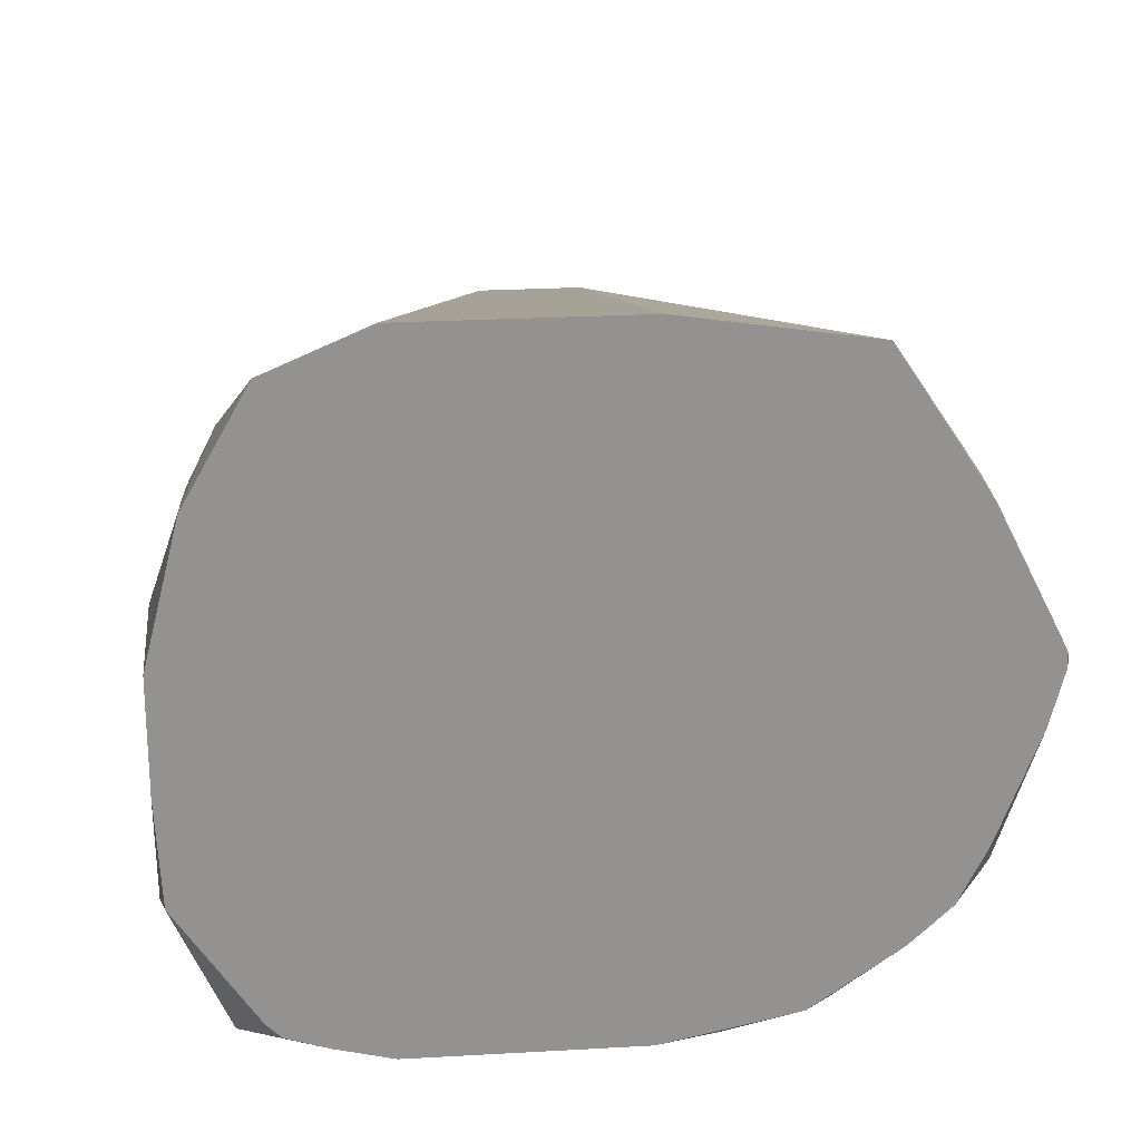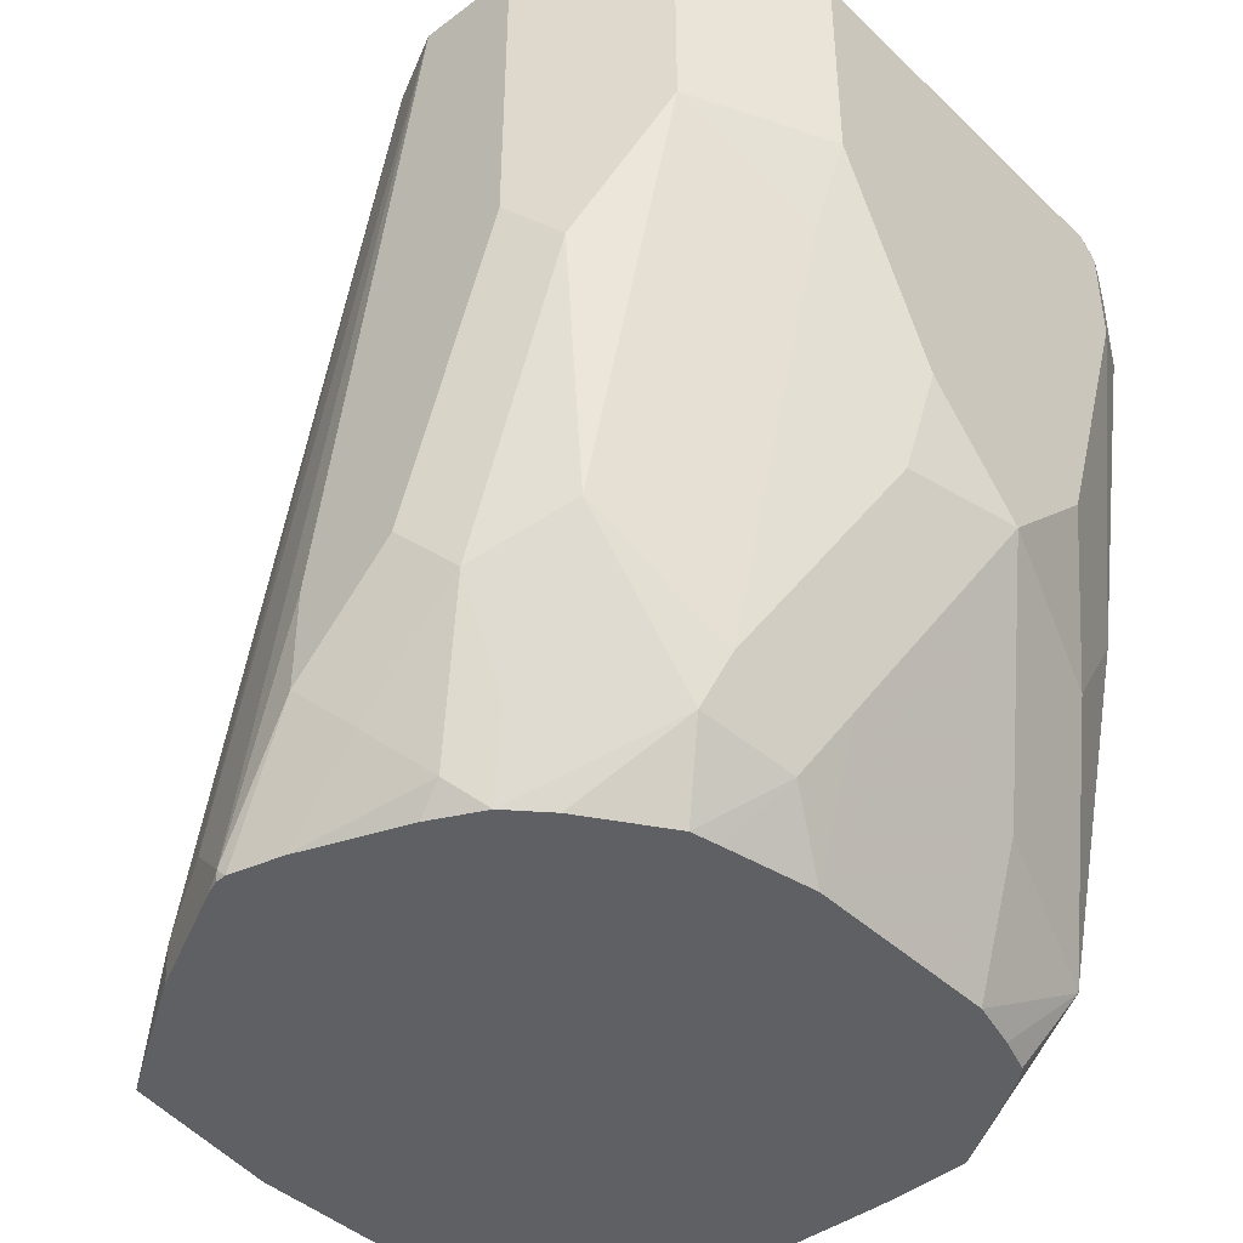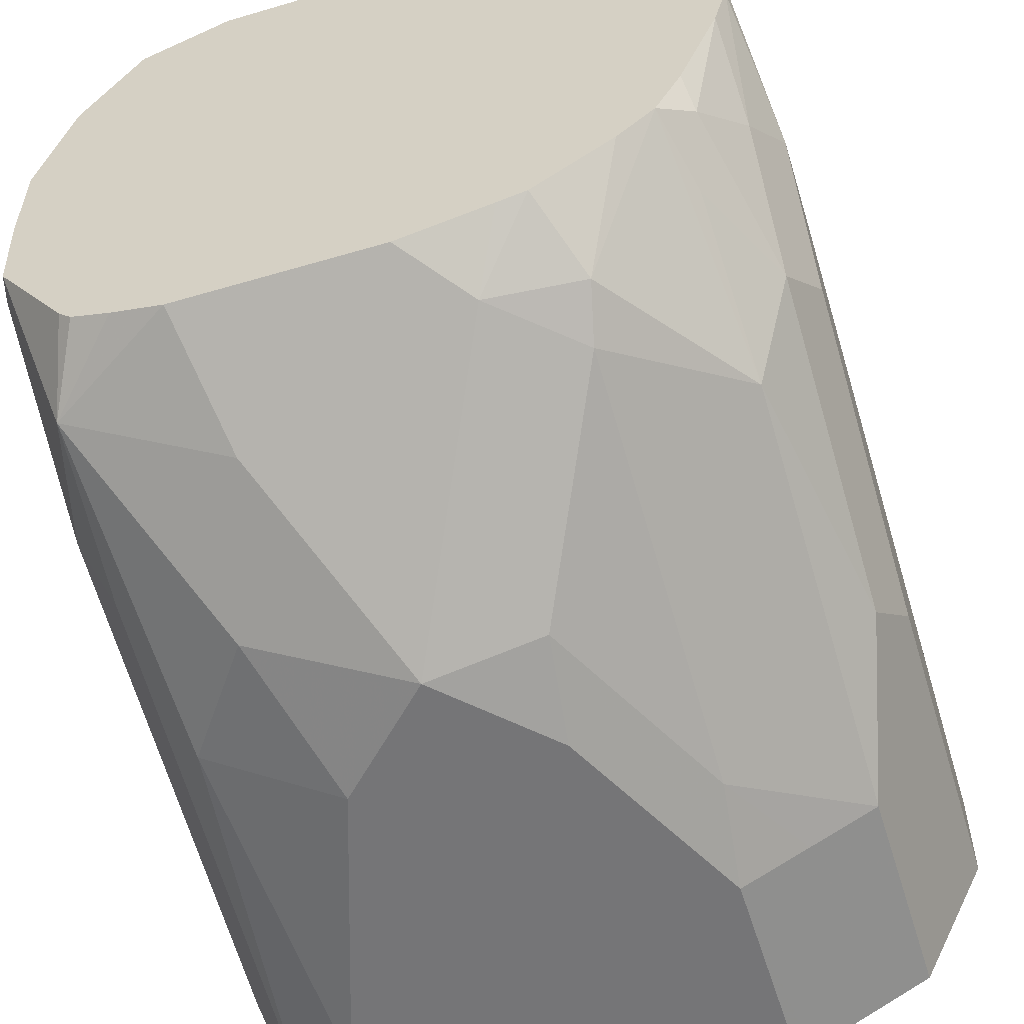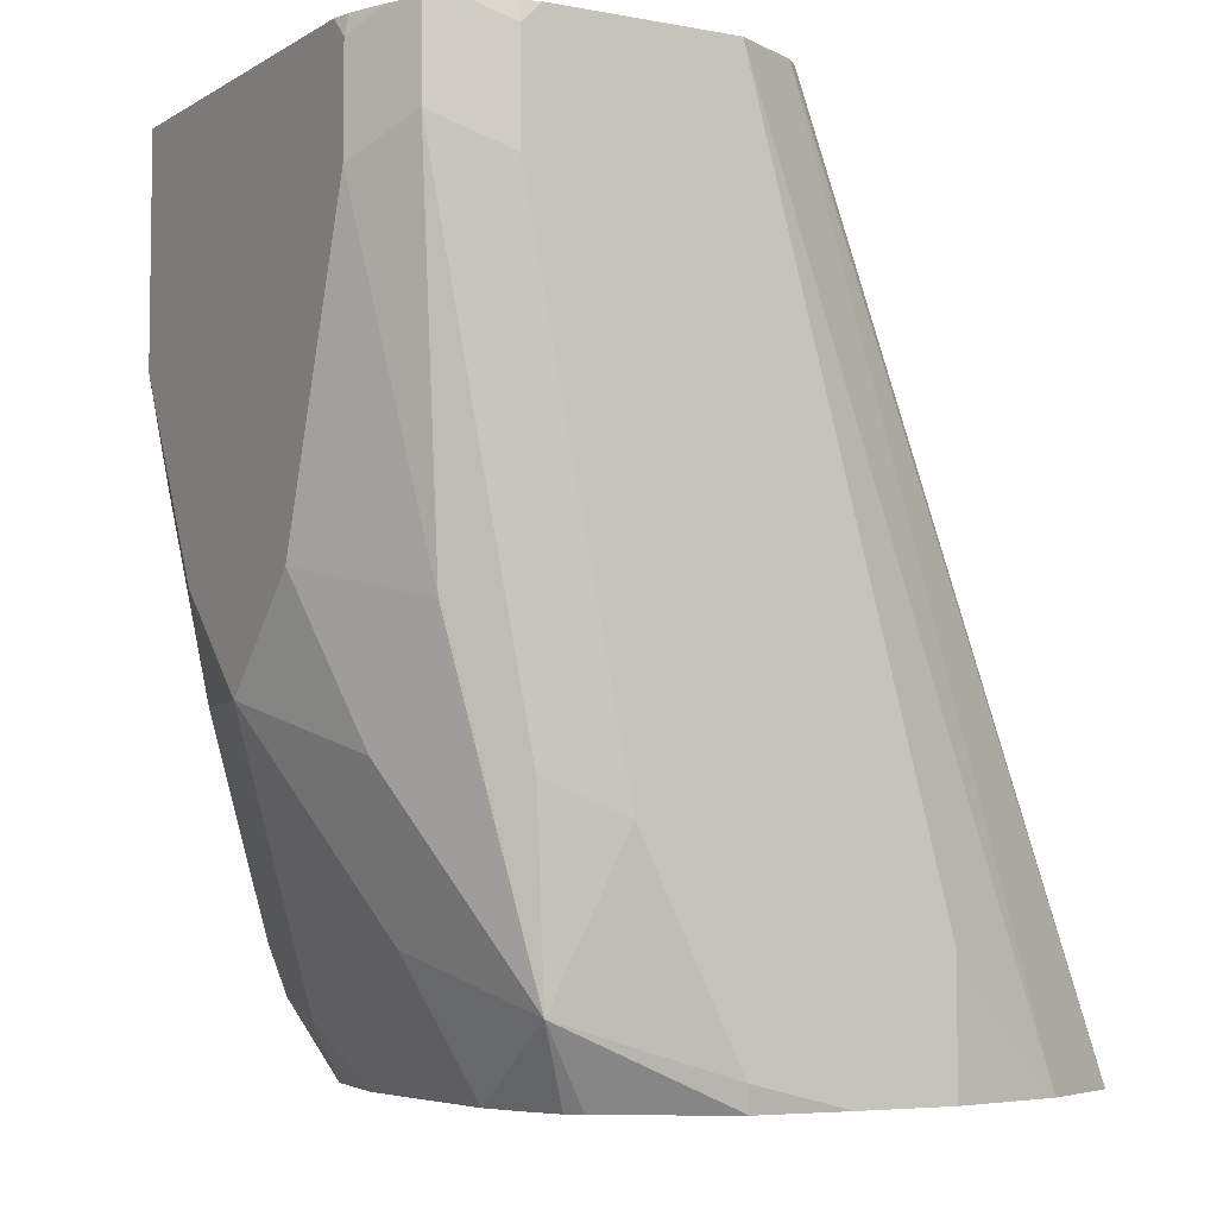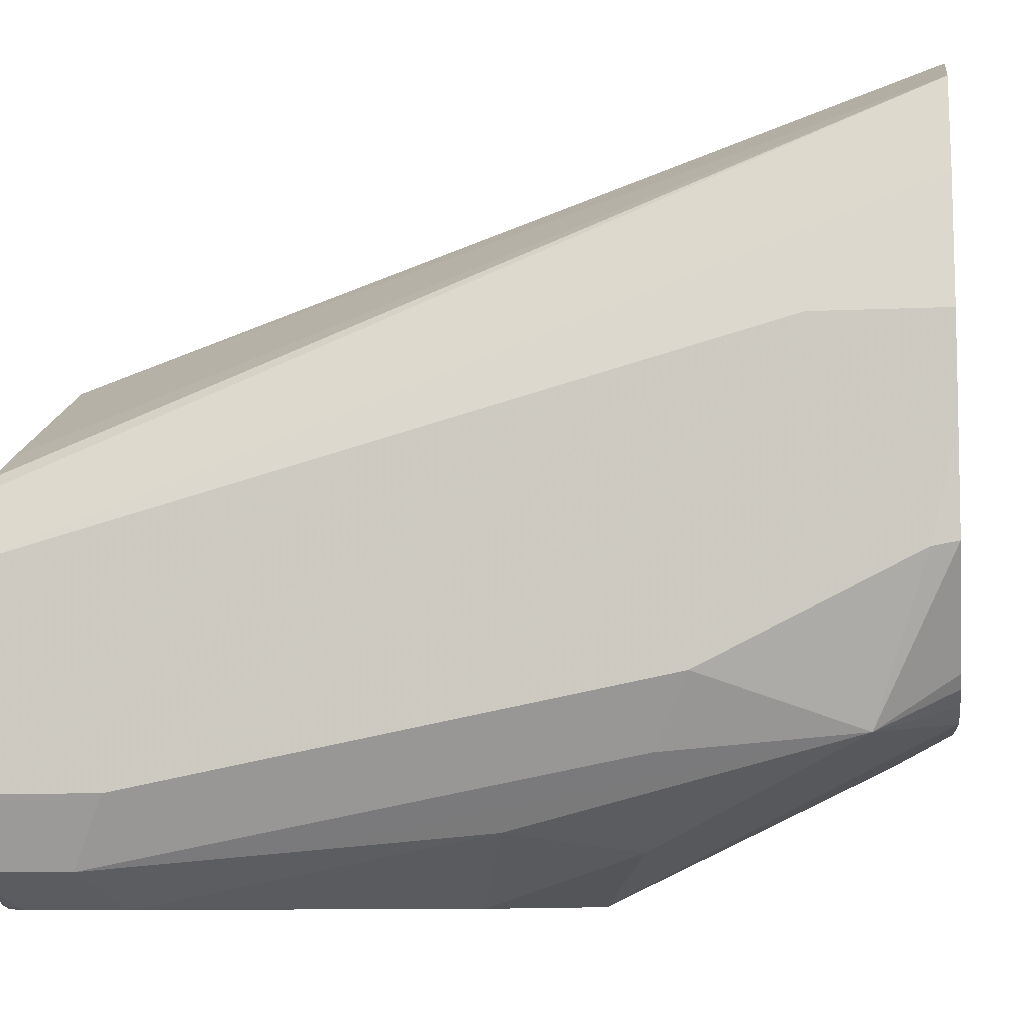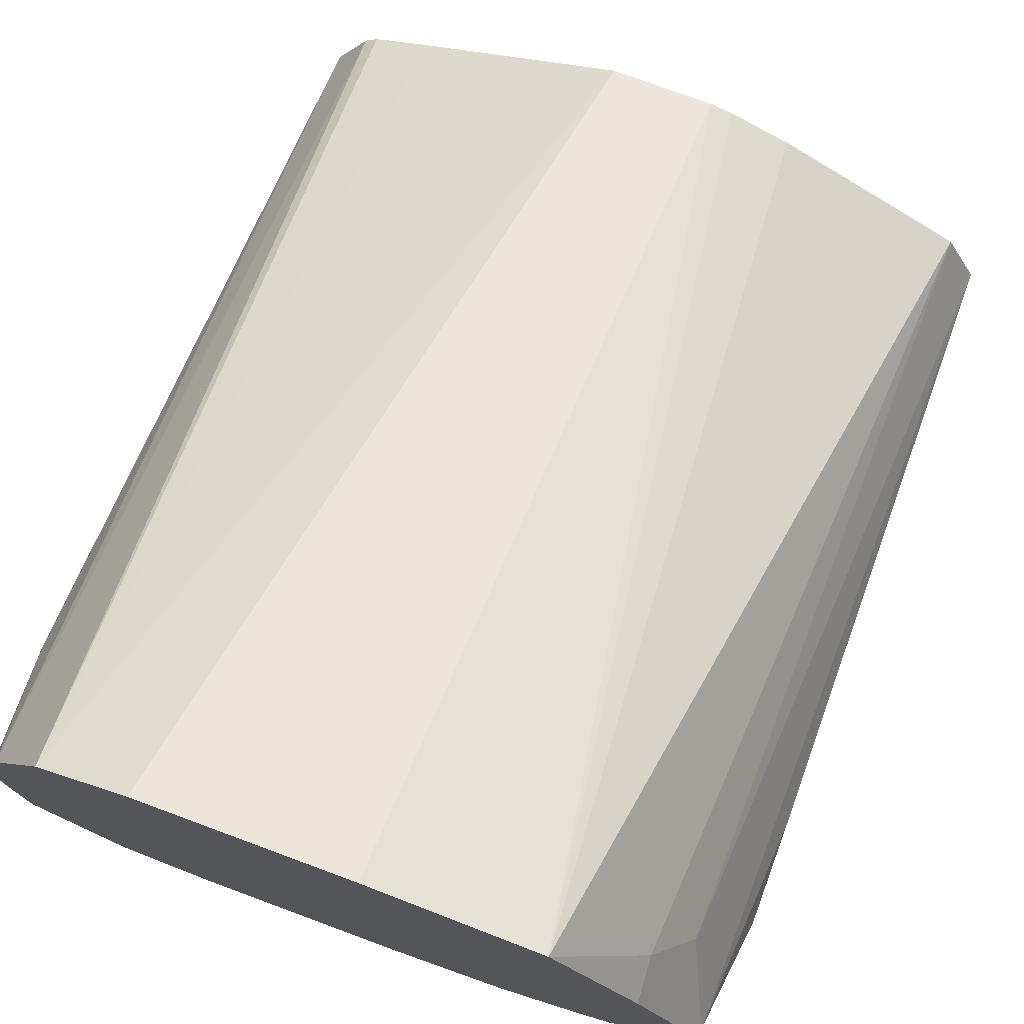
<metadata>
{"format":"obj","ext":"obj","renderer":"f3d","projection":"perspective","resolution":1024,"background":"white","views":[{"elev":24.0,"azim":-5.5,"up":"+Z"},{"elev":-42.5,"azim":131.8,"up":"+Y"},{"elev":-56.6,"azim":17.1,"up":"+Z"},{"elev":-5.4,"azim":-120.3,"up":"+Y"},{"elev":-7.5,"azim":-82.0,"up":"+Z"},{"elev":75.6,"azim":20.3,"up":"+Z"}]}
</metadata>
<code>
v 0.09133 -0.274 -0.5106
v 0.02495 -0.274 -0.5106
v 0.1453 -0.274 -0.5189
v 0.09962 0.006285 -0.5978
v -0.004129 -0.274 -0.5231
v 0.06644 0.006285 -0.5978
v 0.1727 -0.274 -0.5613
v 0.1716 -0.2601 -0.5591
v 0.1882 0.006285 -0.6421
v 0.166 0.006285 -0.6296
v 0.1266 0.006285 -0.6077
v 0.1068 0.006285 -0.5996
v -0.02281 -0.274 -0.5563
v 1.3e-05 0.006285 -0.6287
v -0.01794 0.006285 -0.6376
v -0.02213 0.006285 -0.6421
v 0.1785 -0.274 -0.5729
v 0.1827 -0.2491 -0.5812
v 0.1993 0.006285 -0.6642
v -0.03321 -0.2325 -0.5978
v -0.03321 -0.274 -0.5978
v -0.03321 0.006285 -0.6642
v 0.191 -0.274 -0.5979
v 0.1937 -0.2712 -0.6033
v 0.1993 0.006285 -0.6974
v 0.1993 -0.1992 -0.631
v -0.03321 -0.274 -0.631
v -0.03321 0.006285 -0.7243
v 0.1928 -0.274 -0.6024
v 0.193 -0.274 -0.6061
v 0.1993 -0.2325 -0.631
v 0.1771 0.006285 -0.7417
v 0.1993 -0.09966 -0.6974
v 0.191 -0.1163 -0.714
v -0.03321 -0.2657 -0.6642
v -0.03155 -0.274 -0.6625
v -0.0318 0.006285 -0.7306
v -0.03321 -2.451e-05 -0.7306
v 0.1889 -0.274 -0.6227
v 0.191 -0.2491 -0.6476
v 0.191 -0.2159 -0.6808
v 0.1993 -0.1992 -0.6642
v 0.155 0.006285 -0.7528
v 0.1771 -0.06644 -0.7417
v 0.1771 -0.1992 -0.7085
v -0.0166 -0.2491 -0.714
v -0.03321 -0.1992 -0.6974
v -0.02493 -0.274 -0.6725
v -0.02691 0.006285 -0.7432
v -0.03321 -0.03322 -0.7306
v -0.02213 0.006285 -0.7528
v 0.1764 -0.274 -0.6559
v 0.1785 -0.2657 -0.6642
v 0.1682 -0.274 -0.6725
v 0.1743 -0.2491 -0.6808
v 0.137 0.006285 -0.7617
v 0.155 -0.06644 -0.7528
v 0.137 -0.09966 -0.7555
v 0.1411 -0.2491 -0.714
v 0.137 -0.2325 -0.7223
v 0.01662 -0.1826 -0.7472
v 0.03321 -0.2325 -0.7306
v 0.02495 -0.274 -0.7099
v 0.008205 -0.274 -0.7057
v -0.004151 -0.274 -0.7016
v -0.00827 -0.274 -0.6975
v -0.02213 -0.1882 -0.7196
v -0.0166 -0.08304 -0.7472
v -0.01107 -0.1439 -0.7417
v -0.02213 -0.02216 -0.7528
v -0.01255 0.006285 -0.7576
v 0.1563 -0.274 -0.6836
v 0.1328 0.006285 -0.7638
v 0.1328 -0.06644 -0.7638
v 0.1038 -0.166 -0.7555
v 0.1307 -0.274 -0.7016
v 0.1107 -0.2546 -0.7196
v 0.09962 -0.2325 -0.7306
v 0.06644 -0.166 -0.7638
v 0.03321 -0.1329 -0.7638
v 0.0775 -0.1882 -0.7528
v 0.09133 -0.274 -0.7099
v 1.3e-05 -0.03322 -0.7638
v 1.3e-05 0.006285 -0.7624
v 1.3e-05 -2.451e-05 -0.7638
v 0.006294 0.006285 -0.7638
v 0.09962 -0.1329 -0.7638
v 0.1214 -0.274 -0.7036
f 40 53 41
f 41 53 54
f 41 54 55
f 41 55 45
f 43 57 56
f 44 58 57
f 44 45 60
f 44 60 58
f 45 54 59
f 45 59 60
f 46 61 62
f 46 63 64
f 46 64 65
f 46 65 66
f 46 66 48
f 46 47 67
f 39 53 40
f 46 67 70
f 45 55 54
f 46 62 63
f 34 41 45
f 38 70 50
f 46 70 68
f 30 39 40
f 30 40 31
f 31 41 42
f 31 40 41
f 32 34 44
f 32 44 57
f 32 57 43
f 39 52 53
f 33 42 41
f 84 86 85
f 34 45 44
f 35 46 36
f 35 47 46
f 36 46 48
f 37 49 38
f 38 49 51
f 38 51 70
f 33 41 34
f 46 68 69
f 68 70 83
f 47 50 70
f 70 71 83
f 71 84 85
f 71 85 83
f 73 74 87
f 73 87 79
f 73 79 80
f 73 80 83
f 73 83 85
f 69 83 80
f 73 85 86
f 75 78 81
f 75 81 79
f 75 79 87
f 76 88 77
f 77 88 82
f 77 82 78
f 78 82 81
f 28 37 38
f 74 75 87
f 46 69 61
f 68 83 69
f 62 81 63
f 47 70 67
f 51 71 70
f 52 54 53
f 54 72 59
f 56 57 74
f 56 74 73
f 57 58 74
f 58 60 75
f 63 81 82
f 58 75 74
f 59 76 77
f 59 77 60
f 60 78 75
f 60 77 78
f 61 79 62
f 61 69 80
f 61 80 79
f 62 79 81
f 59 72 76
f 27 35 36
f 20 28 38
f 25 33 34
f 1 7 3
f 1 3 4
f 1 4 6
f 1 6 2
f 2 6 5
f 3 7 8
f 3 8 9
f 3 9 10
f 3 10 11
f 3 11 12
f 3 12 4
f 4 12 11
f 4 11 10
f 4 10 9
f 4 9 19
f 4 19 25
f 4 25 32
f 1 17 7
f 1 23 17
f 1 29 23
f 1 30 29
f 25 34 32
f 1 5 13
f 1 13 21
f 1 21 27
f 1 27 36
f 1 36 48
f 1 48 66
f 1 66 65
f 4 32 43
f 1 65 64
f 1 63 82
f 1 82 88
f 1 88 76
f 1 76 72
f 1 72 54
f 1 54 52
f 1 52 39
f 1 39 30
f 1 64 63
f 4 43 56
f 1 2 5
f 4 73 86
f 17 23 18
f 18 23 24
f 18 24 19
f 19 24 26
f 19 26 31
f 19 31 42
f 19 33 25
f 20 22 28
f 20 38 50
f 20 50 47
f 20 47 35
f 20 35 27
f 20 27 21
f 23 29 24
f 24 29 30
f 24 30 31
f 24 31 26
f 13 22 20
f 13 16 22
f 19 42 33
f 9 18 19
f 4 86 84
f 13 20 21
f 4 84 71
f 4 71 51
f 4 51 49
f 4 49 37
f 4 37 28
f 4 28 22
f 4 22 16
f 4 16 15
f 4 56 73
f 4 14 6
f 4 15 14
f 7 18 8
f 7 17 18
f 5 16 13
f 8 18 9
f 5 14 15
f 5 6 14
f 5 15 16

</code>
